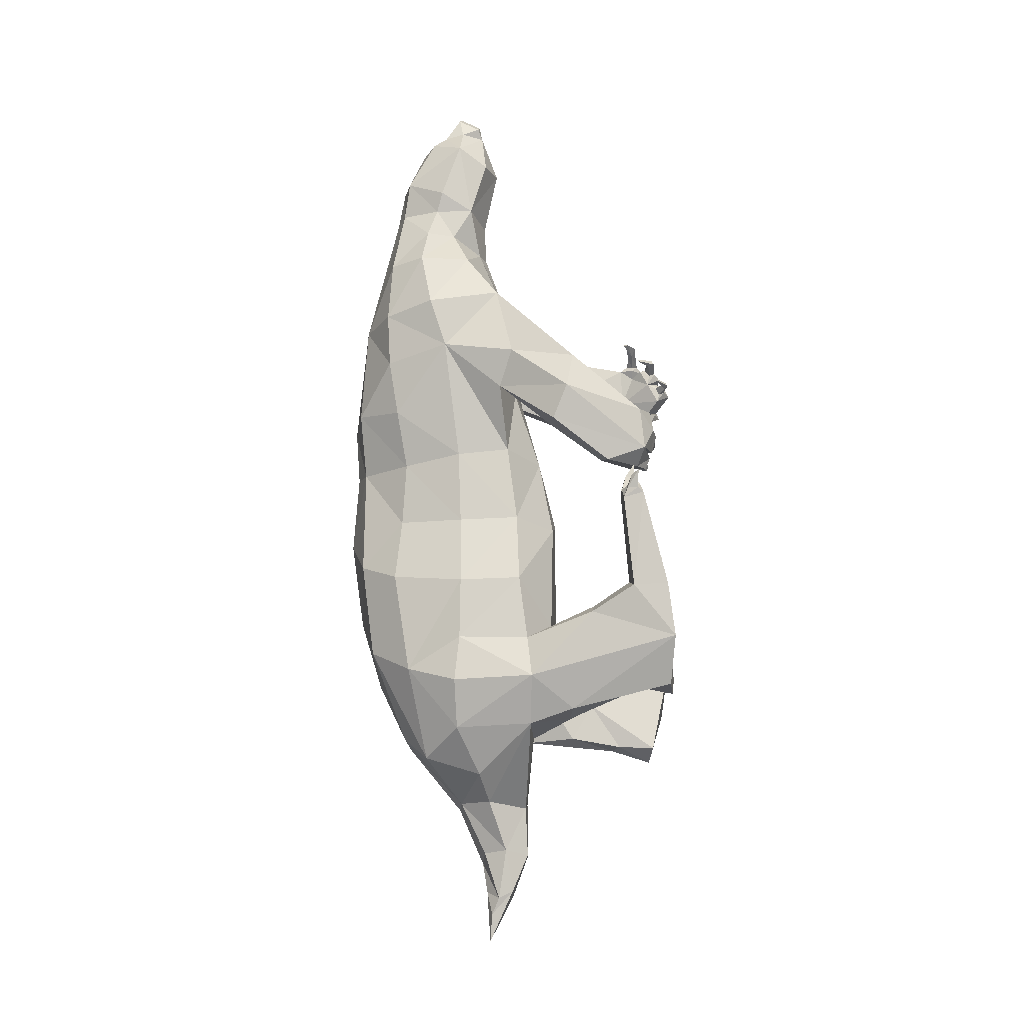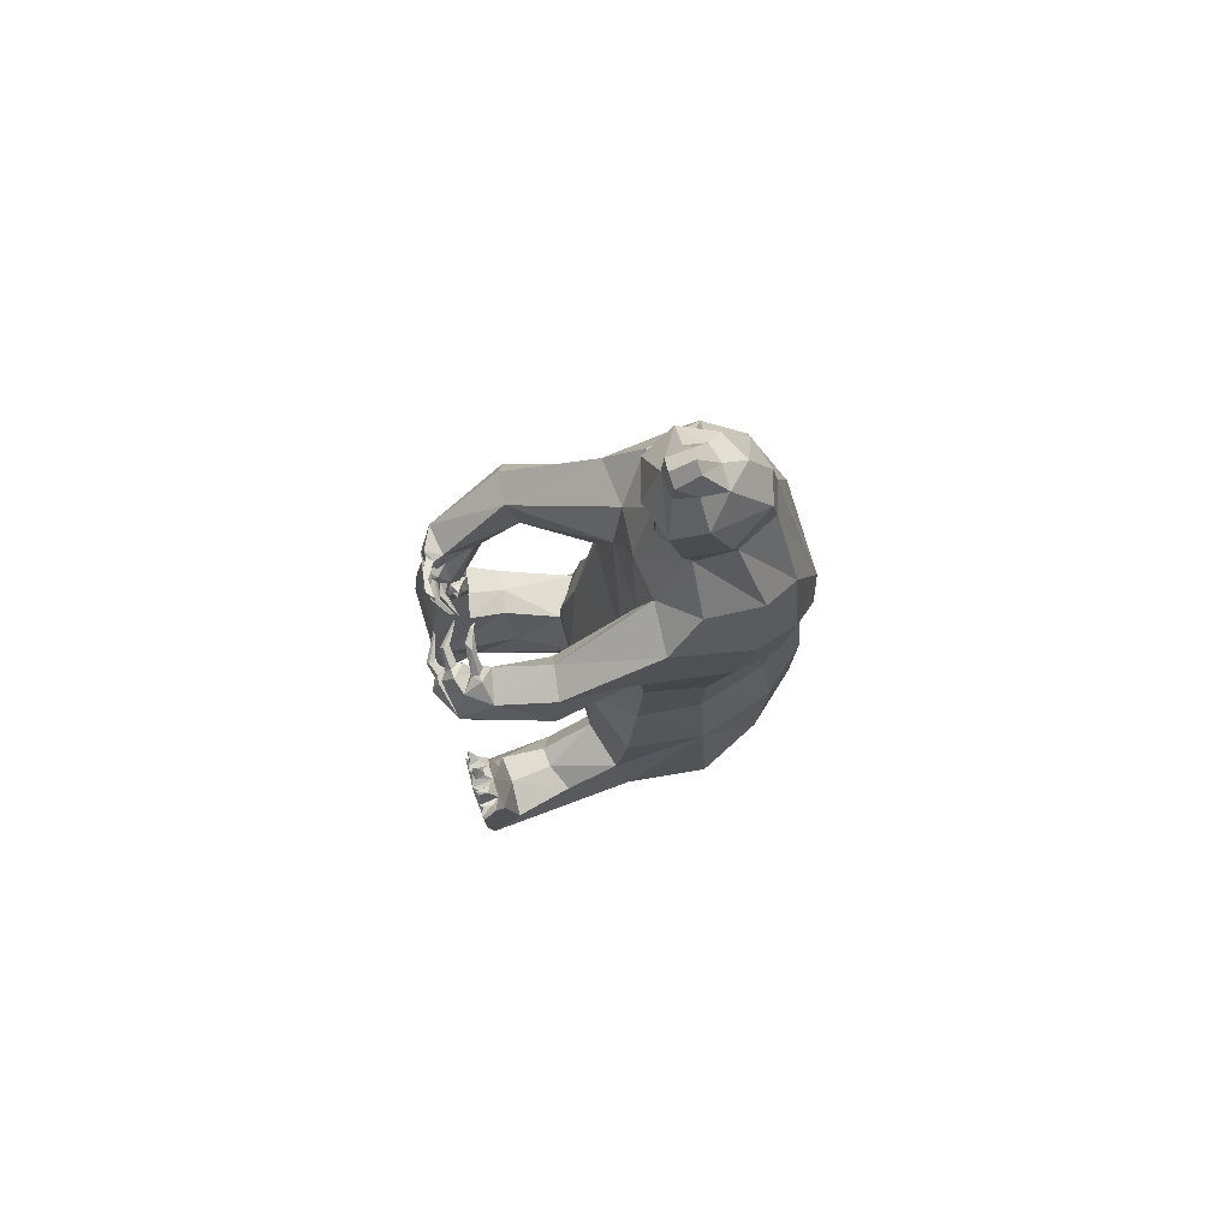
<metadata>
{"format":"obj","ext":"obj","renderer":"f3d","projection":"perspective","resolution":1024,"background":"white","views":[{"elev":-10.6,"azim":-88.1,"up":"+Z"},{"elev":77.5,"azim":72.4,"up":"+Z"}]}
</metadata>
<code>
o Sloth_Plane
v 0.2494 1.162 1.766
v 0.3689 1.847 -1.689
v 0.3275 2.19 0.6933
v 0.2849 0.7149 -0.1557
v 0.369 0.7108 -0.9452
v 0.4359 2.117 -0.8414
v 0.1372 1.888 2.417
v 0.2411 1.394 2.378
v 0.2551 0.9348 -2.199
v 0.5523 1.899 0.7542
v 0.5754 1.137 1.698
v 0.688 0.7996 -1.011
v 0.6449 0.9181 -1.64
v 0.4839 1.86 -0.08585
v 0.5182 0.9949 0.9789
v 0.5598 0.9809 -0.05717
v 0.5399 1.671 -1.827
v 0.1887 1.242 2.799
v 0.02741 1.461 3.254
v 0.04885 1.298 3.064
v 0.09876 1.597 3.05
v 0.2045 1.388 2.234
v 0.414 1.947 1.924
v 0.4784 1.372 1.969
v 0.09399 1.27 -2.643
v 0.03617 1.232 -2.859
v 0.3493 0.528 1.335
v 0.322 0.529 0.7844
v 0.5615 0.4911 1.292
v 0.538 0.4924 0.779
v 0.285 0.07296 0.7556
v 0.4504 0.1256 1.208
v 0.4273 0.01993 0.7697
v 0.2175 0.08615 1.178
v 0.2252 -0.203 1.029
v 0.2928 0.2201 -1.755
v 0.3965 0.07309 -1.02
v 0.8095 0.0684 -1.061
v 0.626 -0.01424 -1.815
v 0.4569 -0.01585 -0.4868
v 0.635 0.7705 -1.685
v 0.2744 0.5814 -1.692
v 0.4048 0.3603 -1.119
v 0.7685 1.42 -1.591
v 0.6706 1.642 1.611
v 0.2579 1.623 2.409
v 0.3918 1.213 -2.203
v 0.6066 1.401 -0.0748
v 0.5831 1.284 -1.968
v 0.09574 1.432 3.107
v 0.5183 1.728 2
v 0.1431 1.102 -2.873
v 0.05333 1.19 -3.055
v 0.5591 1.943 1.381
v 0.2702 2.185 1.187
v 0.5926 0.913 1.27
v 0.2431 0.542 1.063
v 0.6177 0.4478 1.031
v 0.2339 0.1675 0.9779
v 0.4367 -0.09649 1.06
v 0.6889 1.521 1.234
v 0.7818 0.8608 -1.294
v 0.231 0.835 -1.297
v 0.4193 2.031 -1.219
v 0.6826 1.808 -1.151
v 0.2573 -0.04092 -1.766
v 0.2834 0.4308 -1.438
v 0.8036 -0.1356 -1.494
v 0.8659 1.386 -1.232
v 0.8144 -0.008488 -0.4511
v 0.8145 -0.1683 -1.122
v 0.491 0.03563 -0.7341
v 0.475 1.831 0.3432
v 0.2195 2.169 0.3069
v 0.5121 1.035 0.4648
v 0.5892 1.421 0.415
v 0.3719 2.175 -0.3937
v 0.6046 1.896 -0.4887
v 0.6647 0.8854 -0.5224
v 0.7389 1.39 -0.557
v 0.3113 0.09837 1.298
v 0.2316 0.1755 1.242
v 0.3382 -0.02577 1.235
v 0.1846 0.08417 1.241
v 0.2364 -0.05413 1.259
v 0.1544 0.02416 1.223
v 0.1123 -0.03232 1.105
v 0.2078 -0.1299 1.165
v 0.113 -0.1082 0.9694
v 0.2049 -0.1514 1.119
v 0.2712 0.09389 1.297
v 0.226 0.1267 1.279
v 0.2034 0.08534 1.266
v 0.1356 0.09355 1.391
v 0.08307 0.06938 1.393
v 0.02216 0.1401 1.412
v 0.002315 0.1225 1.401
v -0.02354 0.1597 1.39
v 0.1195 0.0888 1.336
v 0.1697 0.117 1.333
v 0.2586 0.0469 1.283
v 0.1761 -0.05588 1.248
v 0.1477 -0.01337 1.227
v 0.1278 -0.04633 1.184
v 0.1612 -0.08946 1.204
v 0.04815 -0.06129 1.283
v 0.03943 -0.02224 1.266
v -0.08647 0.04731 1.257
v -0.1087 0.05107 1.24
v 0.03262 -0.07922 1.251
v 0.02818 -0.03702 1.229
v 0.1165 -0.09613 1.074
v 0.1173 -0.1228 1.025
v 0.1491 -0.1623 1.049
v 0.1529 -0.1436 1.086
v 0.06598 -0.1359 1.087
v 0.05529 -0.1613 1.055
v 0.0609 -0.1867 1.081
v -0.118 -0.08859 1.084
v -0.09372 -0.08815 1.098
v 0.07264 -0.1699 1.11
v 0.7164 0.4455 -1.174
v 0.5398 0.3685 -1.107
v 0.5757 0.08647 -1.008
v 0.3853 -0.1767 -1.129
v 0.4991 -0.1719 -0.7258
v 0.4109 -0.01309 -1.871
v 0.4284 0.2697 -1.781
v 0.3638 0.9261 -1.72
v 0.844 -0.1602 -0.4125
v 0.7479 -0.02812 -0.3489
v 0.7608 -0.1655 -0.3462
v 0.628 -0.02338 -0.3359
v 0.6387 -0.1713 -0.3279
v 0.5228 -0.02479 -0.3842
v 0.5131 -0.1609 -0.3777
v 0.4219 -0.1608 -0.466
v 0.8433 -0.1365 -0.3812
v 0.7861 -0.07269 -0.3369
v 0.7801 -0.1418 -0.3407
v 0.8244 -0.06634 -0.3611
v 0.8696 -0.1452 -0.2852
v 0.8513 -0.1644 -0.2482
v 0.7132 -0.0809 -0.2578
v 0.7318 -0.1419 -0.2947
v 0.6672 -0.06172 -0.2848
v 0.6741 -0.1388 -0.2865
v 0.7665 -0.143 -0.3128
v 0.7154 -0.134 -0.22
v 0.6912 -0.1561 -0.1898
v 0.5886 -0.0671 -0.3078
v 0.537 -0.069 -0.3261
v 0.5964 -0.1331 -0.312
v 0.5448 -0.1424 -0.3261
v 0.5481 -0.08376 -0.2681
v 0.5321 -0.134 -0.233
v 0.4471 -0.1451 -0.4131
v 0.4368 -0.07803 -0.4186
v 0.4824 -0.1389 -0.3818
v 0.3955 -0.1291 -0.346
v 0.4738 -0.07808 -0.3797
v 0.03737 1.313 3.176
v 0.158 1.835 2.717
v 0.2516 1.443 2.942
v 0.2274 1.315 2.484
v 0.2959 1.57 2.615
v 0.1498 0.9308 -2.595
v 0.2338 1.419 -2.216
v 0.2519 1.093 -2.545
v -0.2771 2.16 1.425
v -0.3339 1.158 1.74
v -0.211 1.845 -1.727
v -0.3318 2.204 0.7451
v -0.3811 1.007 0.8949
v -0.2886 0.725 -0.1474
v -0.4019 0.7376 -0.8969
v -0.3392 1.357 2.411
v -0.5624 1.899 0.7258
v -0.5905 1.978 1.475
v -0.6773 1.142 1.634
v -0.6816 0.911 -1.007
v -0.5971 0.8885 -1.63
v -0.4692 1.861 -0.1088
v -0.7398 1.112 0.8833
v -0.5537 0.9916 -0.08454
v -0.235 1.891 2.4
v -0.3698 1.49 2.19
v -0.3647 1.671 -1.871
v -0.2325 1.659 3.001
v -0.126 1.463 3.252
v -0.2582 1.85 2.661
v -0.09847 1.284 3.102
v -0.1737 1.566 3.082
v -0.1913 1.294 2.086
v -0.4861 1.954 1.909
v -0.5706 1.369 1.933
v -0.01415 1.249 -2.569
v -0.04945 1.037 -2.843
v -0.7299 0.5361 1.088
v -0.8167 0.7249 0.5594
v -0.9495 0.5654 1.061
v -1.024 0.7092 0.5687
v -0.7561 0.3575 0.301
v -0.8682 0.06943 0.6645
v -0.8934 0.313 0.2817
v -0.6281 0.09416 0.5642
v -0.7562 0.0884 0.2553
v -0.4235 0.1133 -1.332
v -0.5144 0.1413 -0.6104
v -0.9196 0.1311 -0.6511
v -0.7595 -0.1321 -1.359
v -0.3736 -0.1734 -1.312
v -0.576 0.191 -0.07663
v -0.9387 0.1977 -0.01201
v -0.5581 0.0543 -0.004825
v -0.6865 0.5764 -1.529
v -0.516 0.3829 -0.7773
v -0.6107 1.43 -1.66
v -0.7393 1.641 1.56
v -0.3576 1.623 2.404
v -0.204 1.209 -2.186
v -0.5916 1.412 -0.1082
v -0.6948 1.41 -1
v -0.4843 1.684 2.183
v -0.4037 1.274 -1.991
v -0.3578 1.448 2.934
v -0.1939 1.432 3.112
v -0.6327 1.718 1.935
v -0.08322 1.14 -2.897
v -0.07568 1.192 -3.015
v -0.5883 1.96 1.106
v -0.2486 1.075 1.341
v -0.8269 1.021 1.141
v -0.6745 0.605 0.8018
v -1.064 0.6099 0.8078
v -0.6834 0.2927 0.5193
v -0.867 0.03781 0.3768
v -0.7313 1.528 1.215
v -0.7625 0.8769 -1.29
v -0.2205 0.7821 -1.273
v -0.3496 2.084 -1.089
v -0.5814 1.794 -1.226
v -0.4239 -0.1653 -0.9686
v -0.3936 0.4115 -1.105
v -0.9262 -0.1629 -1.023
v -0.7386 1.443 -1.318
v -0.9334 -0.1134 -0.6446
v -0.6058 -0.03216 -0.3306
v -0.6095 0.1766 -0.3262
v -0.4735 1.833 0.3283
v -0.2174 2.169 0.3005
v -0.5505 1.061 0.4383
v -0.588 1.429 0.3961
v -0.3512 2.168 -0.4365
v -0.5624 1.903 -0.5346
v -0.6558 0.9712 -0.5558
v -0.6878 1.404 -0.5754
v -0.7154 -0.009078 0.6727
v -0.6479 0.09745 0.6902
v -0.751 -0.0313 0.5315
v -0.5964 0.0376 0.6071
v -0.6415 -0.05544 0.5016
v -0.5621 0.02764 0.5318
v -0.5416 0.09308 0.4146
v -0.6327 -0.02392 0.3825
v -0.5652 0.1479 0.2775
v -0.6373 0.02325 0.2595
v -0.6351 -0.007875 0.3417
v -0.6755 -0.008118 0.6642
v -0.6323 0.03061 0.6725
v -0.6131 0.01205 0.6299
v -0.4444 -0.07412 0.7271
v -0.5227 -0.03556 0.7023
v -0.4776 -0.08615 0.678
v -0.482 -0.03395 0.6795
v -0.3883 -0.03114 0.7413
v -0.3711 -0.02977 0.7204
v -0.5907 -0.05236 0.6868
v -0.6664 -0.02552 0.6127
v -0.5839 -0.04209 0.4854
v -0.557 0.002997 0.5029
v -0.5461 0.01881 0.4491
v -0.5782 -0.02585 0.4308
v -0.4533 -0.06126 0.4832
v -0.4444 -0.02321 0.5036
v -0.4616 -0.04411 0.443
v -0.3149 0.02489 0.5156
v -0.3008 0.05985 0.5361
v -0.4393 -0.00189 0.47
v -0.5525 0.0695 0.3475
v -0.5609 0.08786 0.2987
v -0.5903 0.04244 0.285
v -0.5881 0.0261 0.3221
v -0.5017 0.03722 0.3177
v -0.497 0.04658 0.2774
v -0.5031 0.01001 0.2731
v -0.321 0.08296 0.3295
v -0.3487 0.06874 0.3408
v -0.5101 -0.001556 0.3058
v -0.8247 0.4344 -0.8348
v -0.6752 0.4197 -0.7792
v -0.7511 0.2173 0.04696
v -0.6869 0.1586 -0.6032
v -0.5034 -0.1253 -0.6577
v -0.5292 -0.1558 -1.412
v -0.4866 0.6007 -1.59
v -0.5659 0.07795 -1.37
v -0.9558 0.05562 0.02385
v -0.8632 0.2098 0.05691
v -0.8748 0.0777 0.09721
v -0.7537 0.07443 0.1151
v -0.7261 0.214 0.08773
v -0.6437 0.2031 0.02461
v -0.6304 0.07331 0.06617
v -0.9618 0.09612 0.05822
v -0.9046 0.1689 0.08544
v -0.8986 0.1009 0.09873
v -0.947 0.167 0.06448
v -0.9445 0.1382 0.158
v -0.9848 0.09 0.1873
v -0.8304 0.1793 0.1657
v -0.8502 0.1121 0.1433
v -0.7857 0.1923 0.1333
v -0.7926 0.1171 0.1506
v -0.8849 0.1066 0.1261
v -0.8173 0.1187 0.256
v -0.6555 0.1751 0.09505
v -0.7148 0.1164 0.1245
v -0.6633 0.1039 0.1131
v -0.6822 0.181 0.1263
v -0.6512 0.13 0.2188
v -0.5656 0.07997 0.02936
v -0.5553 0.1437 0.007542
v -0.6009 0.0937 0.05817
v -0.603 0.1581 0.04325
v -0.5042 0.1026 0.1048
v -0.5378 0.1195 0.09092
v -0.05924 1.955 2.382
v -0.03975 1.129 1.756
v 0.08351 1.823 -1.79
v -0.2667 0.874 -1.724
v -0.004624 2.272 0.6722
v 0.2778 0.9671 0.943
v -0.000498 0.709 -0.0789
v 0.03035 2.206 -0.8319
v -0.05056 0.9399 -2.235
v -0.05113 1.167 2.794
v -0.05037 1.307 3.222
v -0.05269 1.751 2.972
v -0.04766 1.264 2.353
v -0.04744 1.251 2.086
v -0.01828 0.9262 -2.579
v 0.07177 1.04 -2.894
v -0.04929 1.206 -3.215
v 0.1785 1.082 1.376
v 0.05286 2.06 -1.313
v 0.00117 2.247 0.3086
v -0.2641 0.8265 0.3688
v 0.004081 2.289 -0.2266
v -0.0496 1.597 3.088
v -0.04951 1.454 3.294
v -0.1372 1.315 3.175
v -0.2916 1.244 2.796
v -0.0499 1.907 2.648
v -0.3898 1.583 2.548
v 0.08996 1.446 -2.245
v -0.04775 1.426 -2.199
v -0.09738 1.087 -2.544
f 80 79 12
f 16 76 75
f 15 61 56
f 44 62 13
f 24 1 11
f 16 343 4
f 23 55 7
f 22 46 8
f 27 11 1
f 63 341 129
f 9 341 346
f 168 340 2
f 64 345 6
f 74 342 3
f 55 338 7
f 343 344 4
f 55 342 338
f 22 339 1
f 49 168 17
f 68 122 38
f 13 129 9
f 79 5 12
f 65 64 6
f 73 3 10
f 22 350 351
f 51 54 23
f 167 346 352
f 25 366 168
f 353 169 167
f 32 58 29
f 57 343 28
f 28 15 30
f 29 56 11
f 35 31 33
f 32 27 82
f 33 28 30
f 59 28 31
f 89 59 31
f 83 60 32
f 83 32 81
f 124 122 123
f 36 67 42
f 127 36 128
f 71 68 38
f 133 70 124
f 42 63 129
f 123 12 5
f 42 129 128
f 52 25 169
f 24 45 51
f 13 47 49
f 23 46 51
f 44 65 69
f 48 73 76
f 17 44 49
f 61 54 45
f 34 59 87
f 88 83 85
f 82 57 59
f 58 15 56
f 27 355 57
f 60 30 58
f 10 55 54
f 61 11 56
f 65 80 69
f 41 62 68
f 67 5 63
f 125 67 66
f 17 64 65
f 2 356 64
f 62 80 12
f 126 37 125
f 71 38 70
f 76 10 61
f 14 74 73
f 74 359 357
f 75 61 15
f 78 48 80
f 16 4 79
f 78 6 77
f 77 345 359
f 80 16 79
f 93 82 84
f 82 34 84
f 105 87 88
f 88 87 60
f 85 34 86
f 114 89 35
f 90 35 60
f 92 81 82
f 101 81 91
f 101 84 83
f 104 86 87
f 105 85 102
f 102 86 103
f 115 35 90
f 112 89 113
f 115 87 112
f 136 126 134
f 43 123 5
f 72 124 37
f 72 133 124
f 135 133 40
f 37 123 43
f 132 126 130
f 39 66 127
f 68 125 66
f 41 128 129
f 62 12 122
f 138 132 130
f 145 134 132
f 153 133 151
f 161 136 135
f 40 126 137
f 139 132 140
f 141 131 139
f 138 70 141
f 145 131 144
f 146 134 147
f 131 146 144
f 154 134 153
f 152 136 154
f 152 133 135
f 161 40 158
f 158 137 157
f 157 136 159
f 166 8 46
f 364 7 338
f 165 350 8
f 163 46 7
f 168 47 169
f 169 9 167
f 195 224 186
f 256 223 181
f 185 253 222
f 239 218 182
f 171 196 180
f 170 231 179
f 185 358 252
f 186 170 195
f 187 220 224
f 199 180 201
f 5 175 176
f 340 367 172
f 342 251 173
f 343 232 174
f 338 170 186
f 344 358 175
f 170 342 173
f 339 194 171
f 346 368 352
f 183 254 255
f 367 225 188
f 300 245 210
f 176 256 181
f 173 250 178
f 194 350 177
f 195 170 179
f 194 187 196
f 179 228 195
f 352 198 353
f 197 366 25
f 353 198 354
f 229 25 26
f 198 368 229
f 230 26 354
f 198 229 230
f 204 235 237
f 174 234 200
f 184 200 202
f 201 233 235
f 207 203 266
f 199 204 259
f 205 200 203
f 200 236 203
f 207 266 267
f 266 236 264
f 204 260 258
f 208 243 212
f 303 300 210
f 208 244 243
f 212 243 305
f 305 208 212
f 210 308 214
f 215 249 213
f 308 248 215
f 302 210 214
f 208 240 244
f 301 181 300
f 230 354 198
f 219 196 228
f 221 182 225
f 220 186 224
f 218 242 188
f 238 231 178
f 222 250 183
f 257 242 223
f 228 187 224
f 218 188 225
f 238 179 231
f 236 206 264
f 260 265 262
f 234 259 236
f 235 184 202
f 232 199 234
f 237 202 205
f 232 339 171
f 173 178 231
f 180 238 233
f 223 242 246
f 239 216 245
f 244 176 217
f 243 217 209
f 241 188 242
f 356 172 241
f 240 5 176
f 239 223 246
f 303 210 302
f 304 248 308
f 248 209 249
f 253 178 250
f 251 183 250
f 358 343 174
f 251 359 254
f 252 174 184
f 252 238 253
f 222 255 257
f 175 185 256
f 255 241 242
f 254 345 241
f 185 257 256
f 261 270 271
f 260 206 261
f 206 259 261
f 283 264 282
f 206 262 263
f 292 266 291
f 268 207 267
f 270 258 269
f 258 279 269
f 279 261 271
f 282 263 281
f 262 283 280
f 263 280 281
f 293 267 292
f 266 290 291
f 264 293 290
f 308 314 311
f 303 249 209
f 249 302 213
f 302 313 213
f 301 209 217
f 211 243 245
f 245 304 247
f 216 307 211
f 182 306 216
f 181 239 300
f 315 310 317
f 322 311 324
f 312 328 330
f 335 314 334
f 310 316 317
f 214 316 309
f 214 315 318
f 309 322 321
f 311 323 324
f 309 323 302
f 311 329 328
f 314 327 329
f 327 312 330
f 213 335 333
f 215 333 332
f 314 332 334
f 364 186 191
f 191 220 365
f 221 367 368
f 49 44 13
f 16 48 76
f 44 69 62
f 24 22 1
f 16 75 343
f 22 51 46
f 27 29 11
f 63 5 341
f 9 129 341
f 4 344 5
f 168 366 340
f 64 356 345
f 74 357 342
f 343 358 344
f 22 351 339
f 14 78 77
f 49 47 168
f 79 4 5
f 17 168 2
f 73 74 3
f 22 8 350
f 23 54 55
f 51 45 54
f 353 167 352
f 353 52 169
f 53 354 26
f 353 53 52
f 32 60 58
f 57 355 343
f 28 343 15
f 29 58 56
f 35 89 31
f 32 29 27
f 33 31 28
f 59 57 28
f 89 87 59
f 66 67 36
f 128 36 42
f 124 38 122
f 127 66 36
f 130 71 70
f 131 70 133
f 126 40 72
f 42 67 63
f 123 122 12
f 68 62 122
f 53 26 52
f 53 353 354
f 52 26 25
f 24 11 45
f 13 9 47
f 25 168 169
f 23 7 46
f 44 17 65
f 61 10 54
f 48 14 73
f 65 78 80
f 22 24 51
f 35 33 60
f 34 82 59
f 88 60 83
f 82 27 57
f 58 30 15
f 27 1 355
f 60 33 30
f 55 3 342
f 355 1 339
f 10 3 55
f 61 45 11
f 67 43 5
f 67 37 43
f 125 37 67
f 17 2 64
f 39 41 68
f 2 340 356
f 62 69 80
f 70 38 124
f 126 72 37
f 76 73 10
f 14 77 74
f 74 77 359
f 75 15 343
f 75 76 61
f 78 14 48
f 78 65 6
f 77 6 345
f 80 48 16
f 93 92 82
f 83 84 34
f 81 32 82
f 105 104 87
f 85 83 34
f 86 34 87
f 114 113 89
f 90 60 87
f 92 91 81
f 101 83 81
f 101 93 84
f 104 103 86
f 105 88 85
f 102 85 86
f 115 114 35
f 112 87 89
f 115 90 87
f 41 13 62
f 72 40 133
f 37 124 123
f 71 130 126
f 132 134 126
f 71 126 125
f 39 68 66
f 68 71 125
f 41 39 128
f 39 127 128
f 13 41 129
f 138 140 132
f 145 147 134
f 153 134 133
f 161 159 136
f 137 126 136
f 139 131 132
f 141 70 131
f 138 130 70
f 145 132 131
f 146 133 134
f 131 133 146
f 154 136 134
f 152 135 136
f 152 151 133
f 161 135 40
f 158 40 137
f 157 137 136
f 166 165 8
f 364 163 7
f 163 166 46
f 167 9 346
f 169 47 9
f 182 218 225
f 195 228 224
f 256 257 223
f 185 252 253
f 184 233 238
f 239 246 218
f 171 194 196
f 170 173 231
f 185 175 358
f 187 177 220
f 199 171 180
f 341 5 240
f 5 344 175
f 340 366 367
f 345 356 241
f 342 357 251
f 343 355 232
f 170 338 342
f 339 351 194
f 367 221 225
f 182 346 341
f 176 175 256
f 172 367 188
f 173 251 250
f 194 351 350
f 194 177 187
f 179 219 228
f 197 367 366
f 229 197 25
f 198 352 368
f 230 229 26
f 204 201 235
f 174 232 234
f 184 174 200
f 201 180 233
f 207 205 203
f 199 201 204
f 205 202 200
f 200 234 236
f 266 203 236
f 260 204 237
f 307 306 208
f 303 301 300
f 305 307 208
f 247 210 245
f 210 247 308
f 302 214 309
f 215 248 249
f 208 341 240
f 301 176 181
f 306 341 208
f 300 239 245
f 229 368 197
f 219 180 196
f 221 346 182
f 368 367 197
f 218 246 242
f 222 253 250
f 257 255 242
f 228 196 187
f 238 219 179
f 237 205 207
f 236 259 206
f 260 237 265
f 234 199 259
f 235 233 184
f 232 171 199
f 237 235 202
f 232 355 339
f 180 219 238
f 244 240 176
f 243 244 217
f 243 209 304
f 241 172 188
f 245 216 211
f 356 340 172
f 239 181 223
f 248 304 209
f 253 238 178
f 251 254 183
f 251 357 359
f 252 358 174
f 252 184 238
f 222 183 255
f 255 254 241
f 254 359 345
f 185 222 257
f 261 259 270
f 259 204 258
f 283 265 264
f 265 237 264
f 206 260 262
f 264 206 263
f 292 267 266
f 264 237 268
f 268 237 207
f 270 259 258
f 258 260 279
f 279 260 261
f 282 264 263
f 262 265 283
f 263 262 280
f 293 268 267
f 266 264 290
f 264 268 293
f 308 215 314
f 239 182 216
f 217 176 301
f 303 302 249
f 301 303 209
f 308 311 310
f 304 308 247
f 211 305 243
f 245 243 304
f 216 306 307
f 307 305 211
f 182 341 306
f 315 308 310
f 322 310 311
f 312 311 328
f 312 302 311
f 313 302 312
f 335 313 314
f 310 309 316
f 214 318 316
f 214 308 315
f 309 310 322
f 311 302 323
f 309 321 323
f 311 314 329
f 314 313 327
f 327 313 312
f 213 313 335
f 215 213 333
f 314 215 332
f 365 220 177
f 364 338 186
f 191 186 220
f 346 221 368
f 100 99 96
f 94 95 101
f 98 97 96
f 99 98 96
f 93 101 99
f 107 108 106
f 117 118 119
f 138 141 142
f 140 143 139
f 150 149 144
f 145 144 149
f 147 150 146
f 154 156 152
f 152 155 151
f 157 160 158
f 159 161 160
f 273 275 271
f 272 273 278
f 277 276 272
f 275 277 274
f 273 271 270
f 288 289 285
f 289 287 286
f 320 319 318
f 317 320 315
f 324 326 322
f 326 324 323
f 331 329 327
f 329 331 328
f 336 332 333
f 334 337 335
f 96 95 94
f 97 99 95
f 100 96 94
f 99 101 95
f 91 100 94
f 91 94 101
f 100 93 99
f 110 104 105
f 108 110 106
f 103 111 107
f 106 105 102
f 106 103 107
f 108 111 109
f 111 110 109
f 121 114 115
f 116 113 117
f 115 116 121
f 117 114 118
f 120 118 121
f 120 117 119
f 116 120 121
f 139 143 141
f 142 140 138
f 142 141 143
f 149 147 145
f 146 150 144
f 155 153 151
f 152 156 155
f 154 153 156
f 158 160 161
f 157 159 160
f 278 274 272
f 274 277 272
f 274 271 275
f 275 276 277
f 270 278 273
f 272 276 273
f 279 278 269
f 286 282 289
f 281 289 282
f 280 286 284
f 281 284 285
f 285 287 288
f 299 292 296
f 289 288 287
f 286 287 284
f 291 294 295
f 293 294 290
f 292 295 296
f 298 296 297
f 295 298 297
f 295 297 296
f 299 298 294
f 318 319 316
f 317 319 320
f 315 320 318
f 322 326 321
f 321 326 323
f 333 337 336
f 330 331 327
f 328 331 330
f 337 332 336
f 96 97 95
f 97 98 99
f 91 92 100
f 100 92 93
f 110 111 104
f 108 109 110
f 103 104 111
f 106 110 105
f 106 102 103
f 108 107 111
f 121 118 114
f 116 112 113
f 115 112 116
f 117 113 114
f 120 119 118
f 120 116 117
f 142 143 140
f 149 150 147
f 155 156 153
f 278 279 274
f 274 279 271
f 275 273 276
f 270 269 278
f 286 283 282
f 281 285 289
f 280 283 286
f 281 280 284
f 285 284 287
f 299 293 292
f 291 290 294
f 293 299 294
f 292 291 295
f 298 299 296
f 295 294 298
f 317 316 319
f 333 335 337
f 337 334 332
f 19 348 162
f 162 50 19
f 50 21 19
f 19 360 361
f 162 192 20
f 348 190 362
f 227 362 190
f 193 227 190
f 360 190 361
f 362 192 348
f 19 361 348
f 162 20 50
f 19 21 360
f 162 348 192
f 348 361 190
f 227 192 362
f 360 193 190
f 18 347 165
f 21 164 163
f 349 163 364
f 20 192 18
f 20 164 50
f 21 349 360
f 165 166 164
f 191 365 226
f 226 192 227
f 365 177 226
f 363 347 192
f 349 193 360
f 189 226 193
f 177 347 363
f 349 191 189
f 349 21 163
f 50 164 21
f 20 18 164
f 18 165 164
f 18 192 347
f 163 164 166
f 347 350 165
f 349 364 191
f 193 226 227
f 226 363 192
f 349 189 193
f 226 177 363
f 189 191 226
f 177 350 347
l 147 148
l 324 325

</code>
